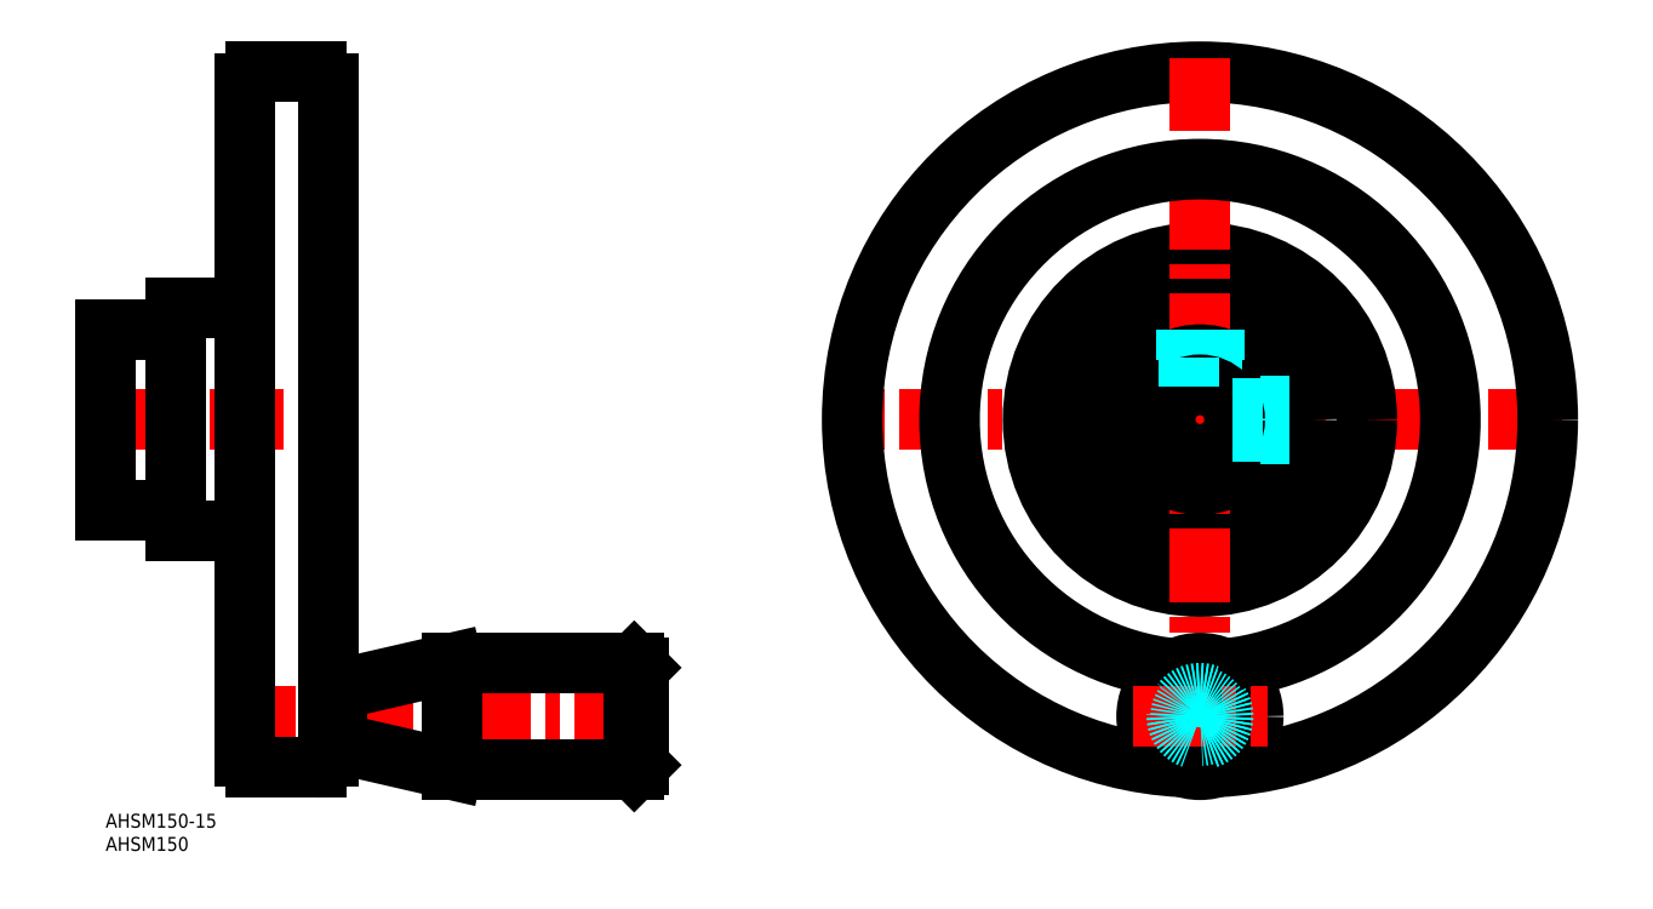
<metadata>
{"format":"dxf","ext":"dxf","renderer":"ezdxf+matplotlib","layout":"modelspace","background":"white","min_lineweight":24,"dpi":150}
</metadata>
<code>
0
SECTION
2
ENTITIES
0
LINE
8
MSM_CENTER
10
314
20
85
30
0
11
158
21
85
31
0
0
CIRCLE
8
MSM_CONTINUOUS
10
236
20
85
30
0
40
75
0
LINE
8
MSM_CENTER
10
-3
20
85
30
0
11
51
21
85
31
0
0
LINE
8
MSM_CENTER
10
25
20
21
30
0
11
118
21
21
31
0
0
LINE
8
MSM_CONTINUOUS
10
0
20
104.5
30
0
11
0
21
65.5
31
0
0
LINE
8
MSM_CONTINUOUS
10
15
20
109
30
0
11
15
21
61
31
0
0
LINE
8
MSM_CONTINUOUS
10
0
20
65.5
30
0
11
15
21
65.5
31
0
0
LINE
8
MSM_CONTINUOUS
10
15
20
61
30
0
11
30
21
61
31
0
0
LINE
8
MSM_CONTINUOUS
10
0
20
104.5
30
0
11
15
21
104.5
31
0
0
LINE
8
MSM_CONTINUOUS
10
15
20
109
30
0
11
30
21
109
31
0
0
LINE
8
MSM_CONTINUOUS
10
114
20
9.5
30
0
11
74.8
21
9.5
31
0
0
LINE
8
MSM_CONTINUOUS
10
74.8
20
32.5
30
0
11
114
21
32.5
31
0
0
LINE
8
MSM_CONTINUOUS
10
74.8
20
32.5
30
0
11
74.8
21
9.5
31
0
0
LINE
8
MSM_CONTINUOUS
10
74.8
20
9.5
30
0
11
50.78
21
15.03
31
0
0
LINE
8
MSM_CONTINUOUS
10
50
20
16.7
30
0
11
48
21
16.7
31
0
0
ARC
8
MSM_CONTINUOUS
10
51
20
16
30
0
40
1
50
180
51
257
0
LINE
8
MSM_CONTINUOUS
10
50
20
16
30
0
11
50
21
26
31
0
0
LINE
8
MSM_CONTINUOUS
10
50.78
20
26.97
30
0
11
74.8
21
32.5
31
0
0
LINE
8
MSM_CONTINUOUS
10
48
20
25.3
30
0
11
50
21
25.3
31
0
0
ARC
8
MSM_CONTINUOUS
10
51
20
26
30
0
40
1
50
103
51
180
0
LINE
8
MSM_CONTINUOUS
10
115
20
31.5
30
0
11
115
21
10.5
31
0
0
LINE
8
MSM_CONTINUOUS
10
114
20
32.5
30
0
11
114
21
9.5
31
0
0
LINE
8
MSM_CONTINUOUS
10
115
20
10.5
30
0
11
114
21
9.5
31
0
0
LINE
8
MSM_CONTINUOUS
10
114
20
32.5
30
0
11
115
21
31.5
31
0
0
CIRCLE
8
MSM_DASHED
10
236
20
85
30
0
40
19.5
0
CIRCLE
8
MSM_CONTINUOUS
10
236
20
85
30
0
40
36
0
CIRCLE
8
MSM_CONTINUOUS
10
236
20
85
30
0
40
24
0
LINE
8
MSM_CENTER
10
236
20
163
30
0
11
236
21
7
31
0
0
ARC
8
MSM_CONTINUOUS
10
236
20
85
30
0
40
54
50
275.5
51
264.5
0
CIRCLE
8
MSM_CONTINUOUS
10
236
20
21
30
0
40
11.5
0
LINE
8
MSM_CENTER
10
221.5
20
21
30
0
11
250.5
21
21
31
0
0
CIRCLE
8
MSM_DASHED
10
236
20
21
30
0
40
5
0
CIRCLE
8
MSM_CONTINUOUS
10
236
20
85
30
0
40
14
0
LINE
8
MSM_DASHED
10
233
20
104.3
30
0
11
233
21
91.87
31
0
0
LINE
8
MSM_DASHED
10
238.5
20
92.09
30
0
11
238.5
21
104.3
31
0
0
LINE
8
MSM_DASHED
10
239
20
104.3
30
0
11
239
21
91.87
31
0
0
LINE
8
MSM_DASHED
10
255.3
20
88
30
0
11
242.9
21
88
31
0
0
LINE
8
MSM_DASHED
10
255.3
20
82
30
0
11
242.9
21
82
31
0
0
CIRCLE
8
MSM_CONTINUOUS
10
236
20
85
30
0
40
7.5
0
LINE
8
MSM_CONTINUOUS
10
32.5
20
10
30
0
11
45.5
21
10
31
0
0
ARC
8
MSM_CONTINUOUS
10
45.5
20
12.5
30
0
40
2.5
50
270
51
4.28e-05
0
LINE
8
MSM_CONTINUOUS
10
48
20
12.5
30
0
11
48
21
157.5
31
0
0
ARC
8
MSM_CONTINUOUS
10
45.5
20
157.5
30
0
40
2.5
50
360
51
90
0
LINE
8
MSM_CONTINUOUS
10
45.5
20
160
30
0
11
32.5
21
160
31
0
0
ARC
8
MSM_CONTINUOUS
10
32.5
20
157.5
30
0
40
2.5
50
90
51
180
0
LINE
8
MSM_CONTINUOUS
10
30
20
157.5
30
0
11
30
21
12.5
31
0
0
ARC
8
MSM_CONTINUOUS
10
32.5
20
12.5
30
0
40
2.5
50
180
51
270
0
INSERT
8
MSM_CONTINUOUS
2
*U2
10
0
20
0
30
0
0
INSERT
8
MSM_CONTINUOUS
2
*U3
10
0
20
0
30
0
0
CIRCLE
8
MSM_DASHED
10
236
20
21
30
0
40
4.188
0
LINE
8
MSM_DASHED
10
233.5
20
92.09
30
0
11
233.5
21
104.3
31
0
0
LINE
8
MSM_DASHED
10
243.1
20
82.54
30
0
11
255.3
21
82.54
31
0
0
LINE
8
MSM_DASHED
10
243.1
20
87.46
30
0
11
255.3
21
87.46
31
0
0
ENDSEC
0
EOF

</code>
